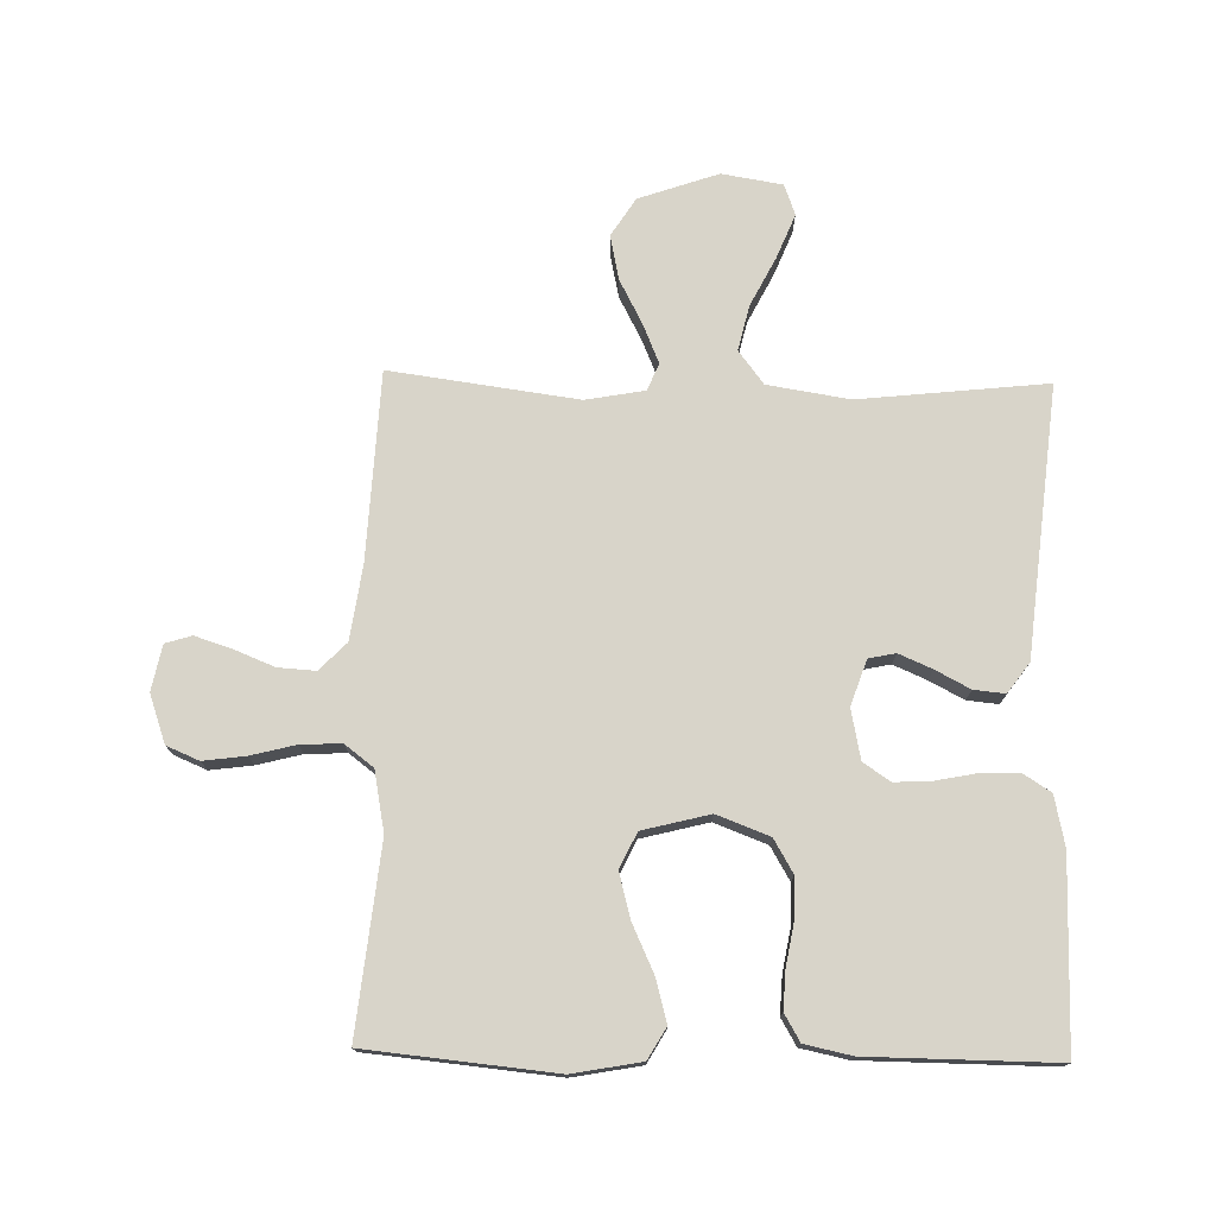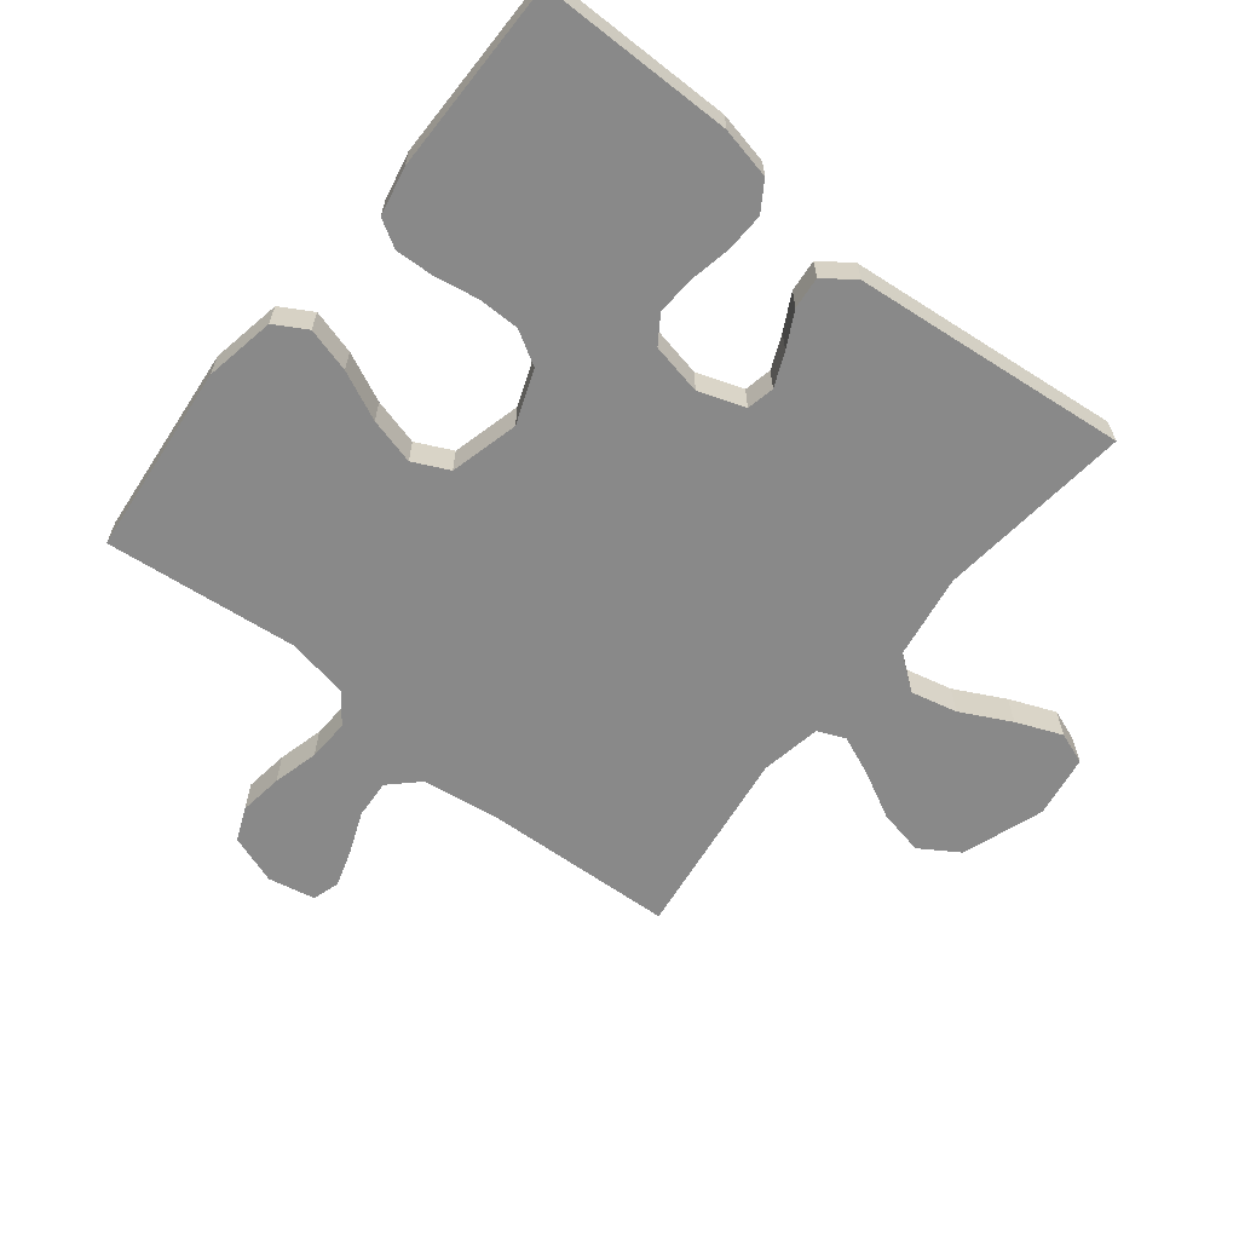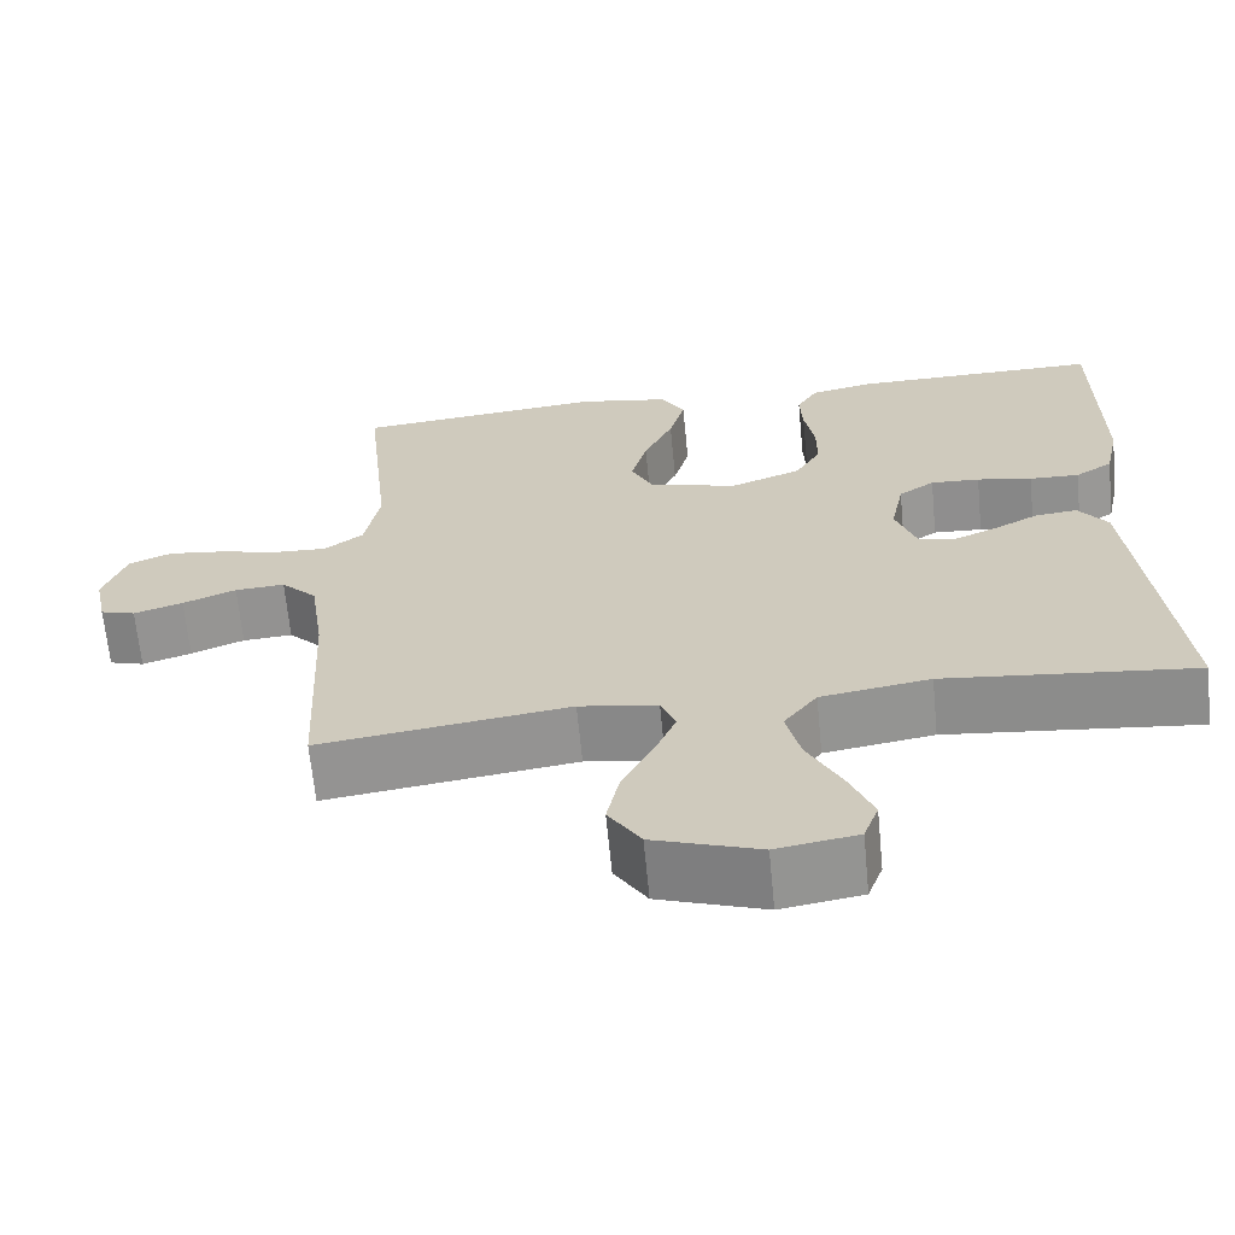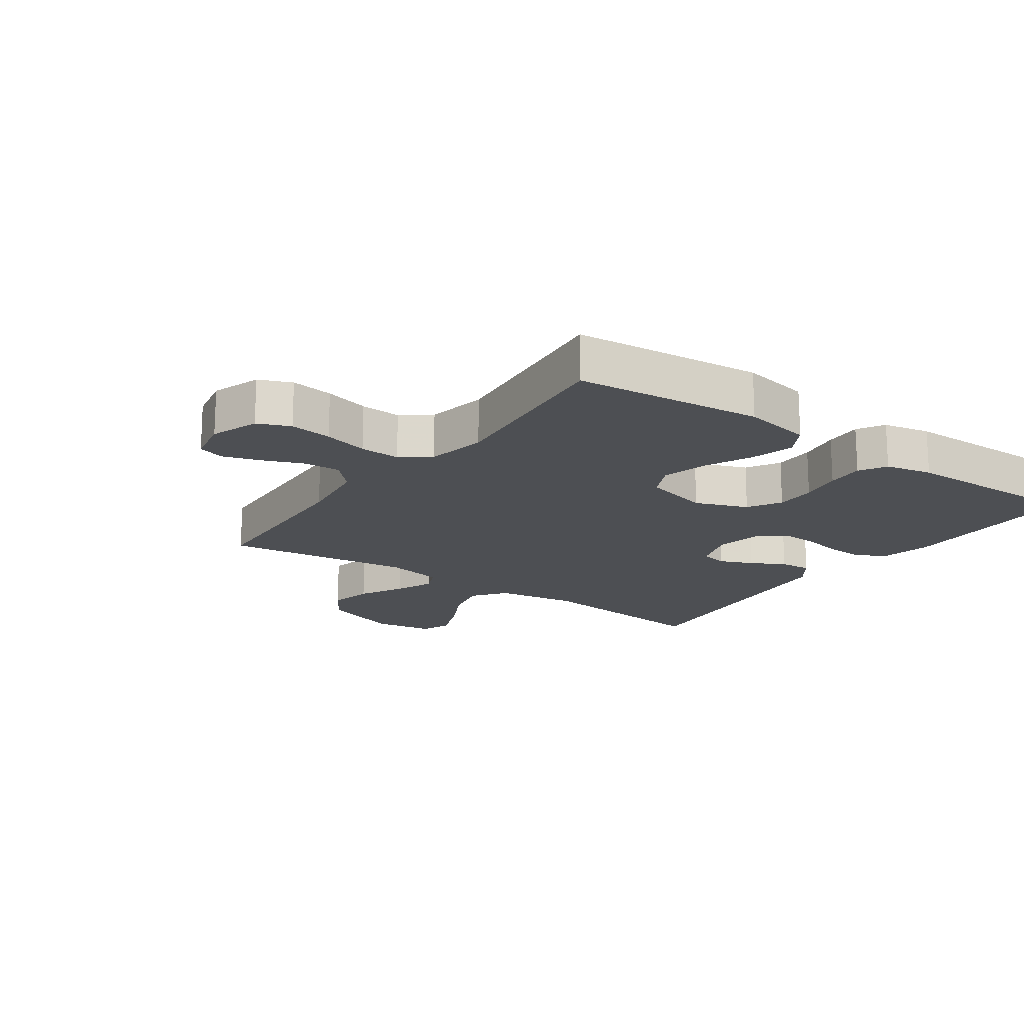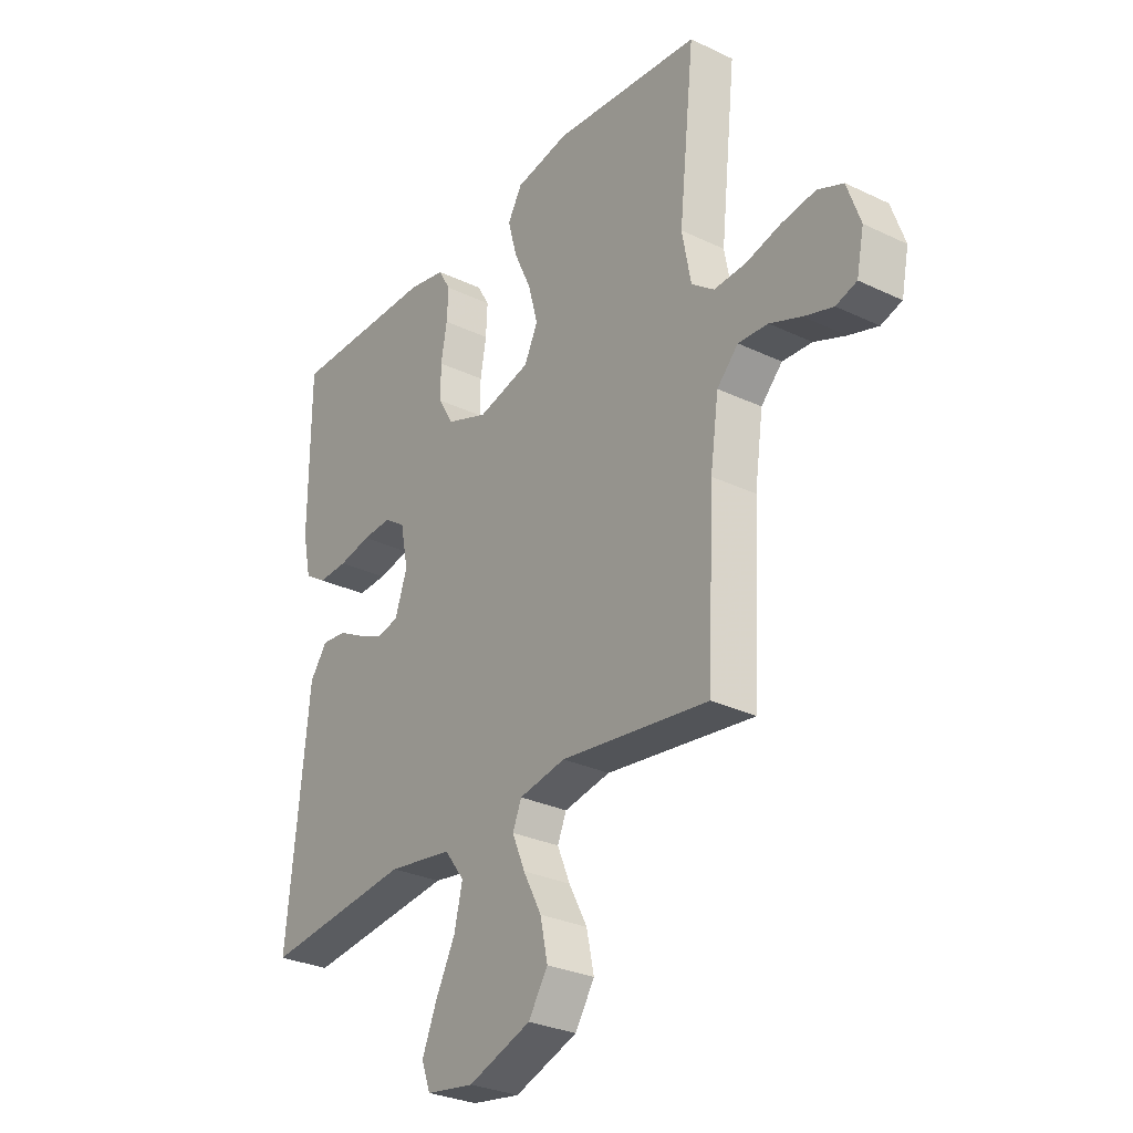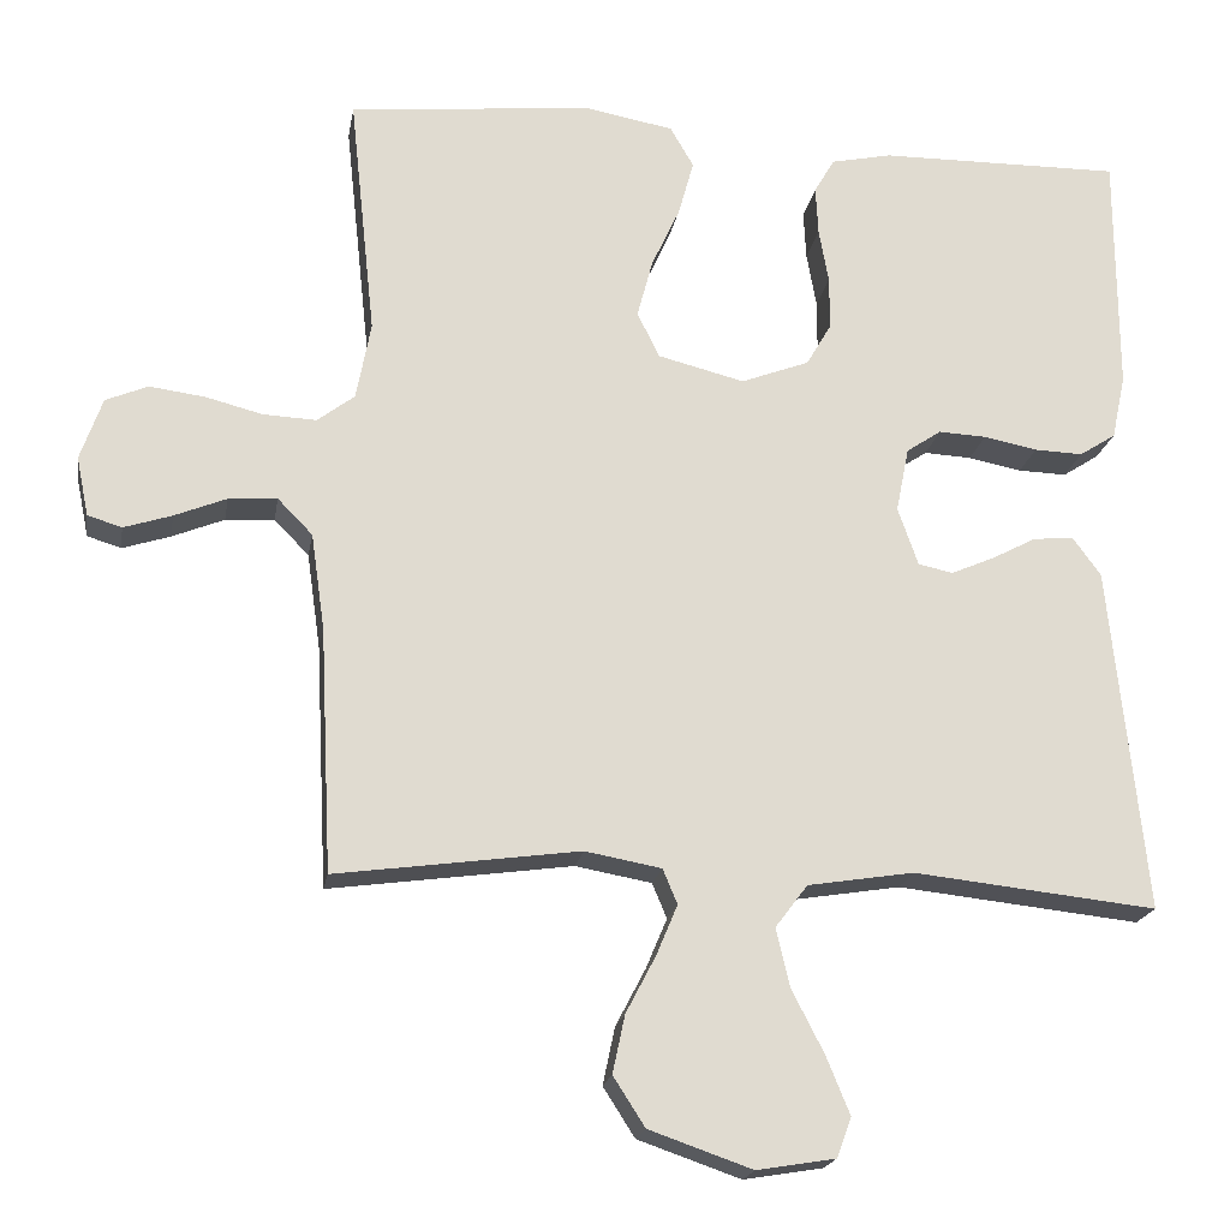
<metadata>
{"format":"obj","ext":"obj","renderer":"f3d","projection":"perspective","resolution":1024,"background":"white","views":[{"elev":75.3,"azim":1.2,"up":"+Y"},{"elev":-63.1,"azim":51.3,"up":"+Y"},{"elev":-65.7,"azim":5.5,"up":"+Z"},{"elev":-17.5,"azim":-35.4,"up":"+Y"},{"elev":-29.5,"azim":-125.1,"up":"+Z"},{"elev":-19.6,"azim":-9.5,"up":"+Z"}]}
</metadata>
<code>
v 0.5 0.07 -0.5
v 0.2 0.07 -0.468
v 0.069 0.07 -0.489
v 0.029 0.07 -0.542
v 0.046 0.07 -0.614
v 0.086 0.07 -0.692
v 0.115 0.07 -0.763
v 0.097 0.07 -0.812
v 0 0.07 -0.828
v -0.127 0.07 -0.784
v -0.166 0.07 -0.723
v -0.151 0.07 -0.652
v -0.114 0.07 -0.581
v -0.088 0.07 -0.519
v -0.106 0.07 -0.476
v -0.2 0.07 -0.459
v -0.5 0.07 -0.5
v -0.515 0.07 -0.2
v -0.532 0.07 -0.081
v -0.575 0.07 -0.037
v -0.635 0.07 -0.041
v -0.699 0.07 -0.067
v -0.758 0.07 -0.086
v -0.8 0.07 -0.073
v -0.815 0.07 0
v -0.788 0.07 0.077
v -0.736 0.07 0.099
v -0.668 0.07 0.09
v -0.597 0.07 0.072
v -0.532 0.07 0.069
v -0.486 0.07 0.104
v -0.468 0.07 0.2
v -0.5 0.07 0.5
v -0.2 0.07 0.53
v -0.09 0.07 0.51
v -0.061 0.07 0.46
v -0.08 0.07 0.391
v -0.115 0.07 0.315
v -0.134 0.07 0.243
v -0.107 0.07 0.187
v 0 0.07 0.16
v 0.084 0.07 0.192
v 0.115 0.07 0.245
v 0.115 0.07 0.31
v 0.103 0.07 0.378
v 0.1 0.07 0.438
v 0.125 0.07 0.481
v 0.2 0.07 0.497
v 0.5 0.07 0.5
v 0.501 0.07 0.2
v 0.484 0.07 0.12
v 0.439 0.07 0.091
v 0.379 0.07 0.093
v 0.313 0.07 0.106
v 0.254 0.07 0.109
v 0.211 0.07 0.08
v 0.195 0.07 0
v 0.22 0.07 -0.072
v 0.263 0.07 -0.081
v 0.316 0.07 -0.058
v 0.371 0.07 -0.029
v 0.421 0.07 -0.024
v 0.456 0.07 -0.072
v 0.469 0.07 -0.2
v 0.5 0 -0.5
v 0.2 0 -0.468
v 0.069 0 -0.489
v 0.029 0 -0.542
v 0.046 0 -0.614
v 0.086 0 -0.692
v 0.115 0 -0.763
v 0.097 0 -0.812
v 0 0 -0.828
v -0.127 0 -0.784
v -0.166 0 -0.723
v -0.151 0 -0.652
v -0.114 0 -0.581
v -0.088 0 -0.519
v -0.106 0 -0.476
v -0.2 0 -0.459
v -0.5 0 -0.5
v -0.515 0 -0.2
v -0.532 0 -0.081
v -0.575 0 -0.037
v -0.635 0 -0.041
v -0.699 0 -0.067
v -0.758 0 -0.086
v -0.8 0 -0.073
v -0.815 0 0
v -0.788 0 0.077
v -0.736 0 0.099
v -0.668 0 0.09
v -0.597 0 0.072
v -0.532 0 0.069
v -0.486 0 0.104
v -0.468 0 0.2
v -0.5 0 0.5
v -0.2 0 0.53
v -0.09 0 0.51
v -0.061 0 0.46
v -0.08 0 0.391
v -0.115 0 0.315
v -0.134 0 0.243
v -0.107 0 0.187
v 0 0 0.16
v 0.084 0 0.192
v 0.115 0 0.245
v 0.115 0 0.31
v 0.103 0 0.378
v 0.1 0 0.438
v 0.125 0 0.481
v 0.2 0 0.497
v 0.5 0 0.5
v 0.501 0 0.2
v 0.484 0 0.12
v 0.439 0 0.091
v 0.379 0 0.093
v 0.313 0 0.106
v 0.254 0 0.109
v 0.211 0 0.08
v 0.195 0 0
v 0.22 0 -0.072
v 0.263 0 -0.081
v 0.316 0 -0.058
v 0.371 0 -0.029
v 0.421 0 -0.024
v 0.456 0 -0.072
v 0.469 0 -0.2
f 61 62 63 64
f 60 61 64 1
f 59 60 1 2
f 58 59 2 3
f 57 58 3 4
f 56 57 4
f 51 52 53 54
f 51 54 55
f 50 51 55
f 49 50 55
f 48 49 55 56
f 44 45 46 47
f 43 44 47 48
f 35 36 37 38
f 35 38 39
f 32 33 34 35
f 31 32 35 39
f 30 31 39 40
f 26 27 28 29
f 26 29 30
f 25 26 30
f 24 25 30
f 21 22 23 24
f 21 24 30 40
f 16 17 18
f 15 16 18 19
f 10 11 12 13
f 10 13 14
f 9 10 14
f 8 9 14
f 5 6 7 8
f 5 8 14 15
f 43 48 56 4
f 20 21 40 41
f 15 19 20 41
f 15 41 42
f 4 5 15
f 4 15 42 43
f 128 127 126 125
f 65 128 125 124
f 66 65 124 123
f 67 66 123 122
f 68 67 122 121
f 68 121 120
f 118 117 116 115
f 119 118 115
f 119 115 114
f 119 114 113
f 120 119 113 112
f 111 110 109 108
f 112 111 108 107
f 102 101 100 99
f 103 102 99
f 99 98 97 96
f 103 99 96 95
f 104 103 95 94
f 93 92 91 90
f 94 93 90
f 94 90 89
f 94 89 88
f 88 87 86 85
f 104 94 88 85
f 82 81 80
f 83 82 80 79
f 77 76 75 74
f 78 77 74
f 78 74 73
f 78 73 72
f 72 71 70 69
f 79 78 72 69
f 68 120 112 107
f 105 104 85 84
f 105 84 83 79
f 106 105 79
f 79 69 68
f 107 106 79 68
f 1 65 66 2
f 2 66 67 3
f 3 67 68 4
f 4 68 69 5
f 5 69 70 6
f 6 70 71 7
f 7 71 72 8
f 8 72 73 9
f 9 73 74 10
f 10 74 75 11
f 11 75 76 12
f 12 76 77 13
f 13 77 78 14
f 14 78 79 15
f 15 79 80 16
f 16 80 81 17
f 17 81 82 18
f 18 82 83 19
f 19 83 84 20
f 20 84 85 21
f 21 85 86 22
f 22 86 87 23
f 23 87 88 24
f 24 88 89 25
f 25 89 90 26
f 26 90 91 27
f 27 91 92 28
f 28 92 93 29
f 29 93 94 30
f 30 94 95 31
f 31 95 96 32
f 32 96 97 33
f 33 97 98 34
f 34 98 99 35
f 35 99 100 36
f 36 100 101 37
f 37 101 102 38
f 38 102 103 39
f 39 103 104 40
f 40 104 105 41
f 41 105 106 42
f 42 106 107 43
f 43 107 108 44
f 44 108 109 45
f 45 109 110 46
f 46 110 111 47
f 47 111 112 48
f 48 112 113 49
f 49 113 114 50
f 50 114 115 51
f 51 115 116 52
f 52 116 117 53
f 53 117 118 54
f 54 118 119 55
f 55 119 120 56
f 56 120 121 57
f 57 121 122 58
f 58 122 123 59
f 59 123 124 60
f 60 124 125 61
f 61 125 126 62
f 62 126 127 63
f 63 127 128 64
f 64 128 65 1

</code>
